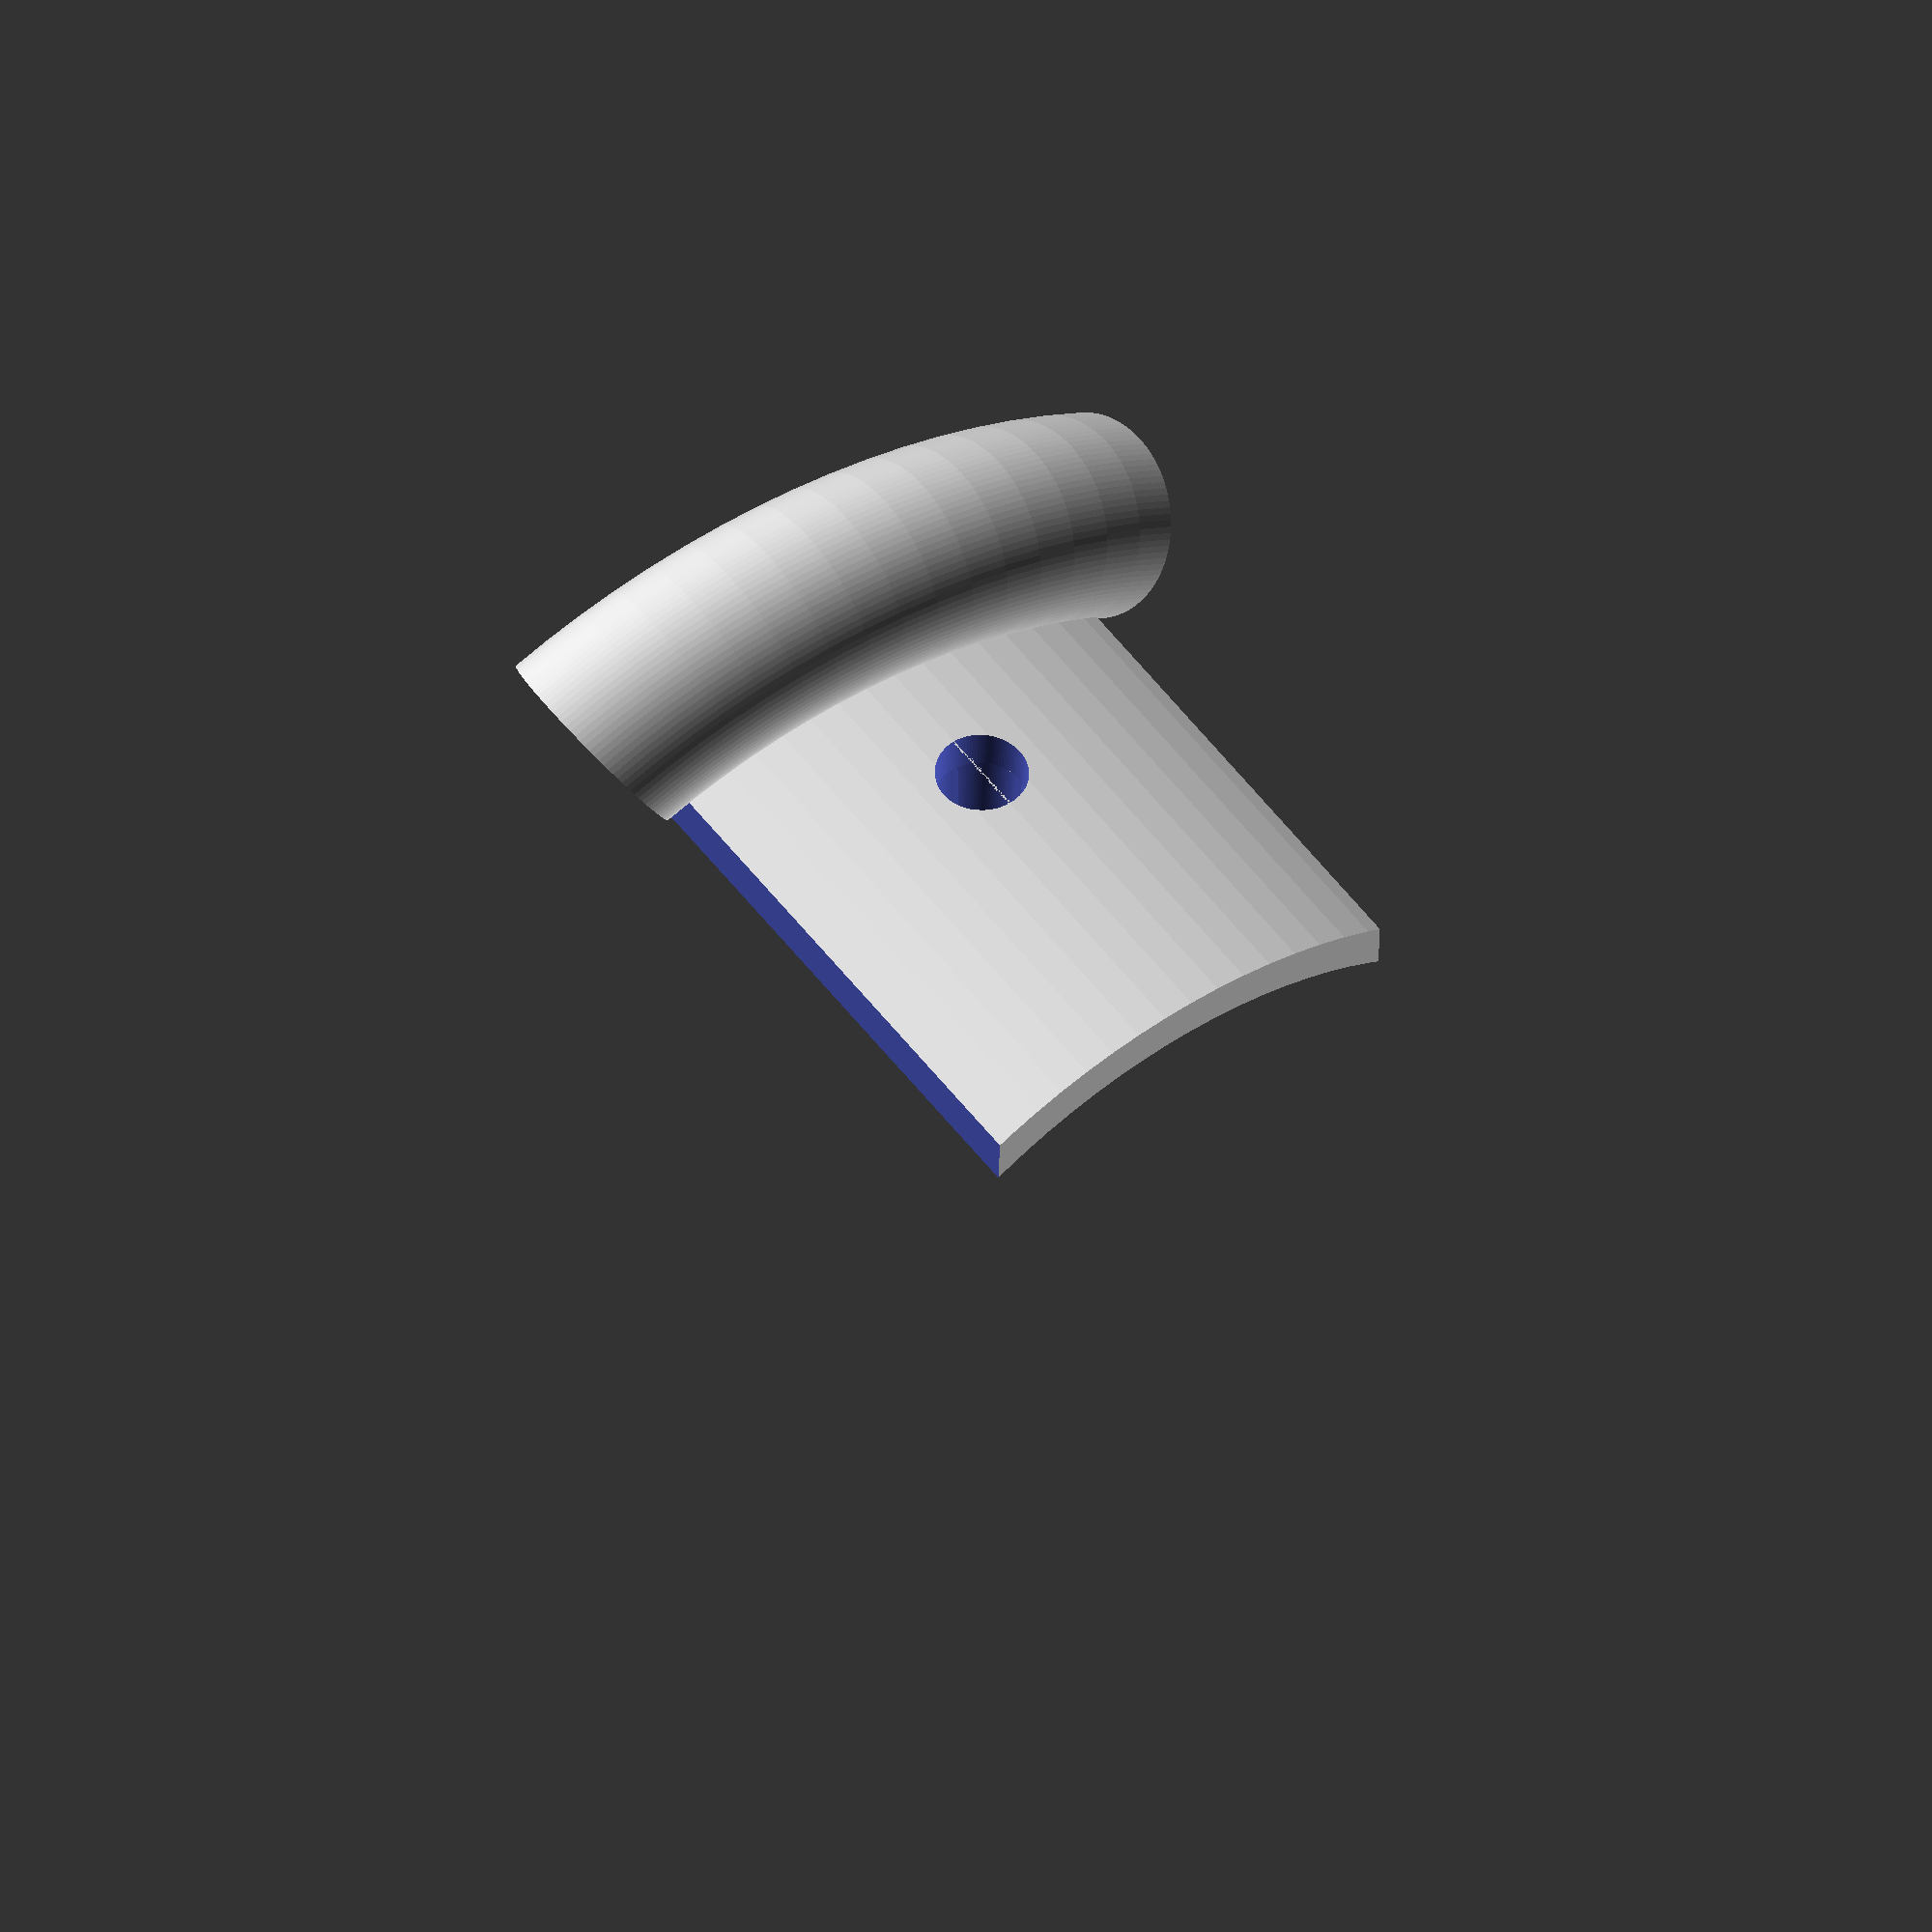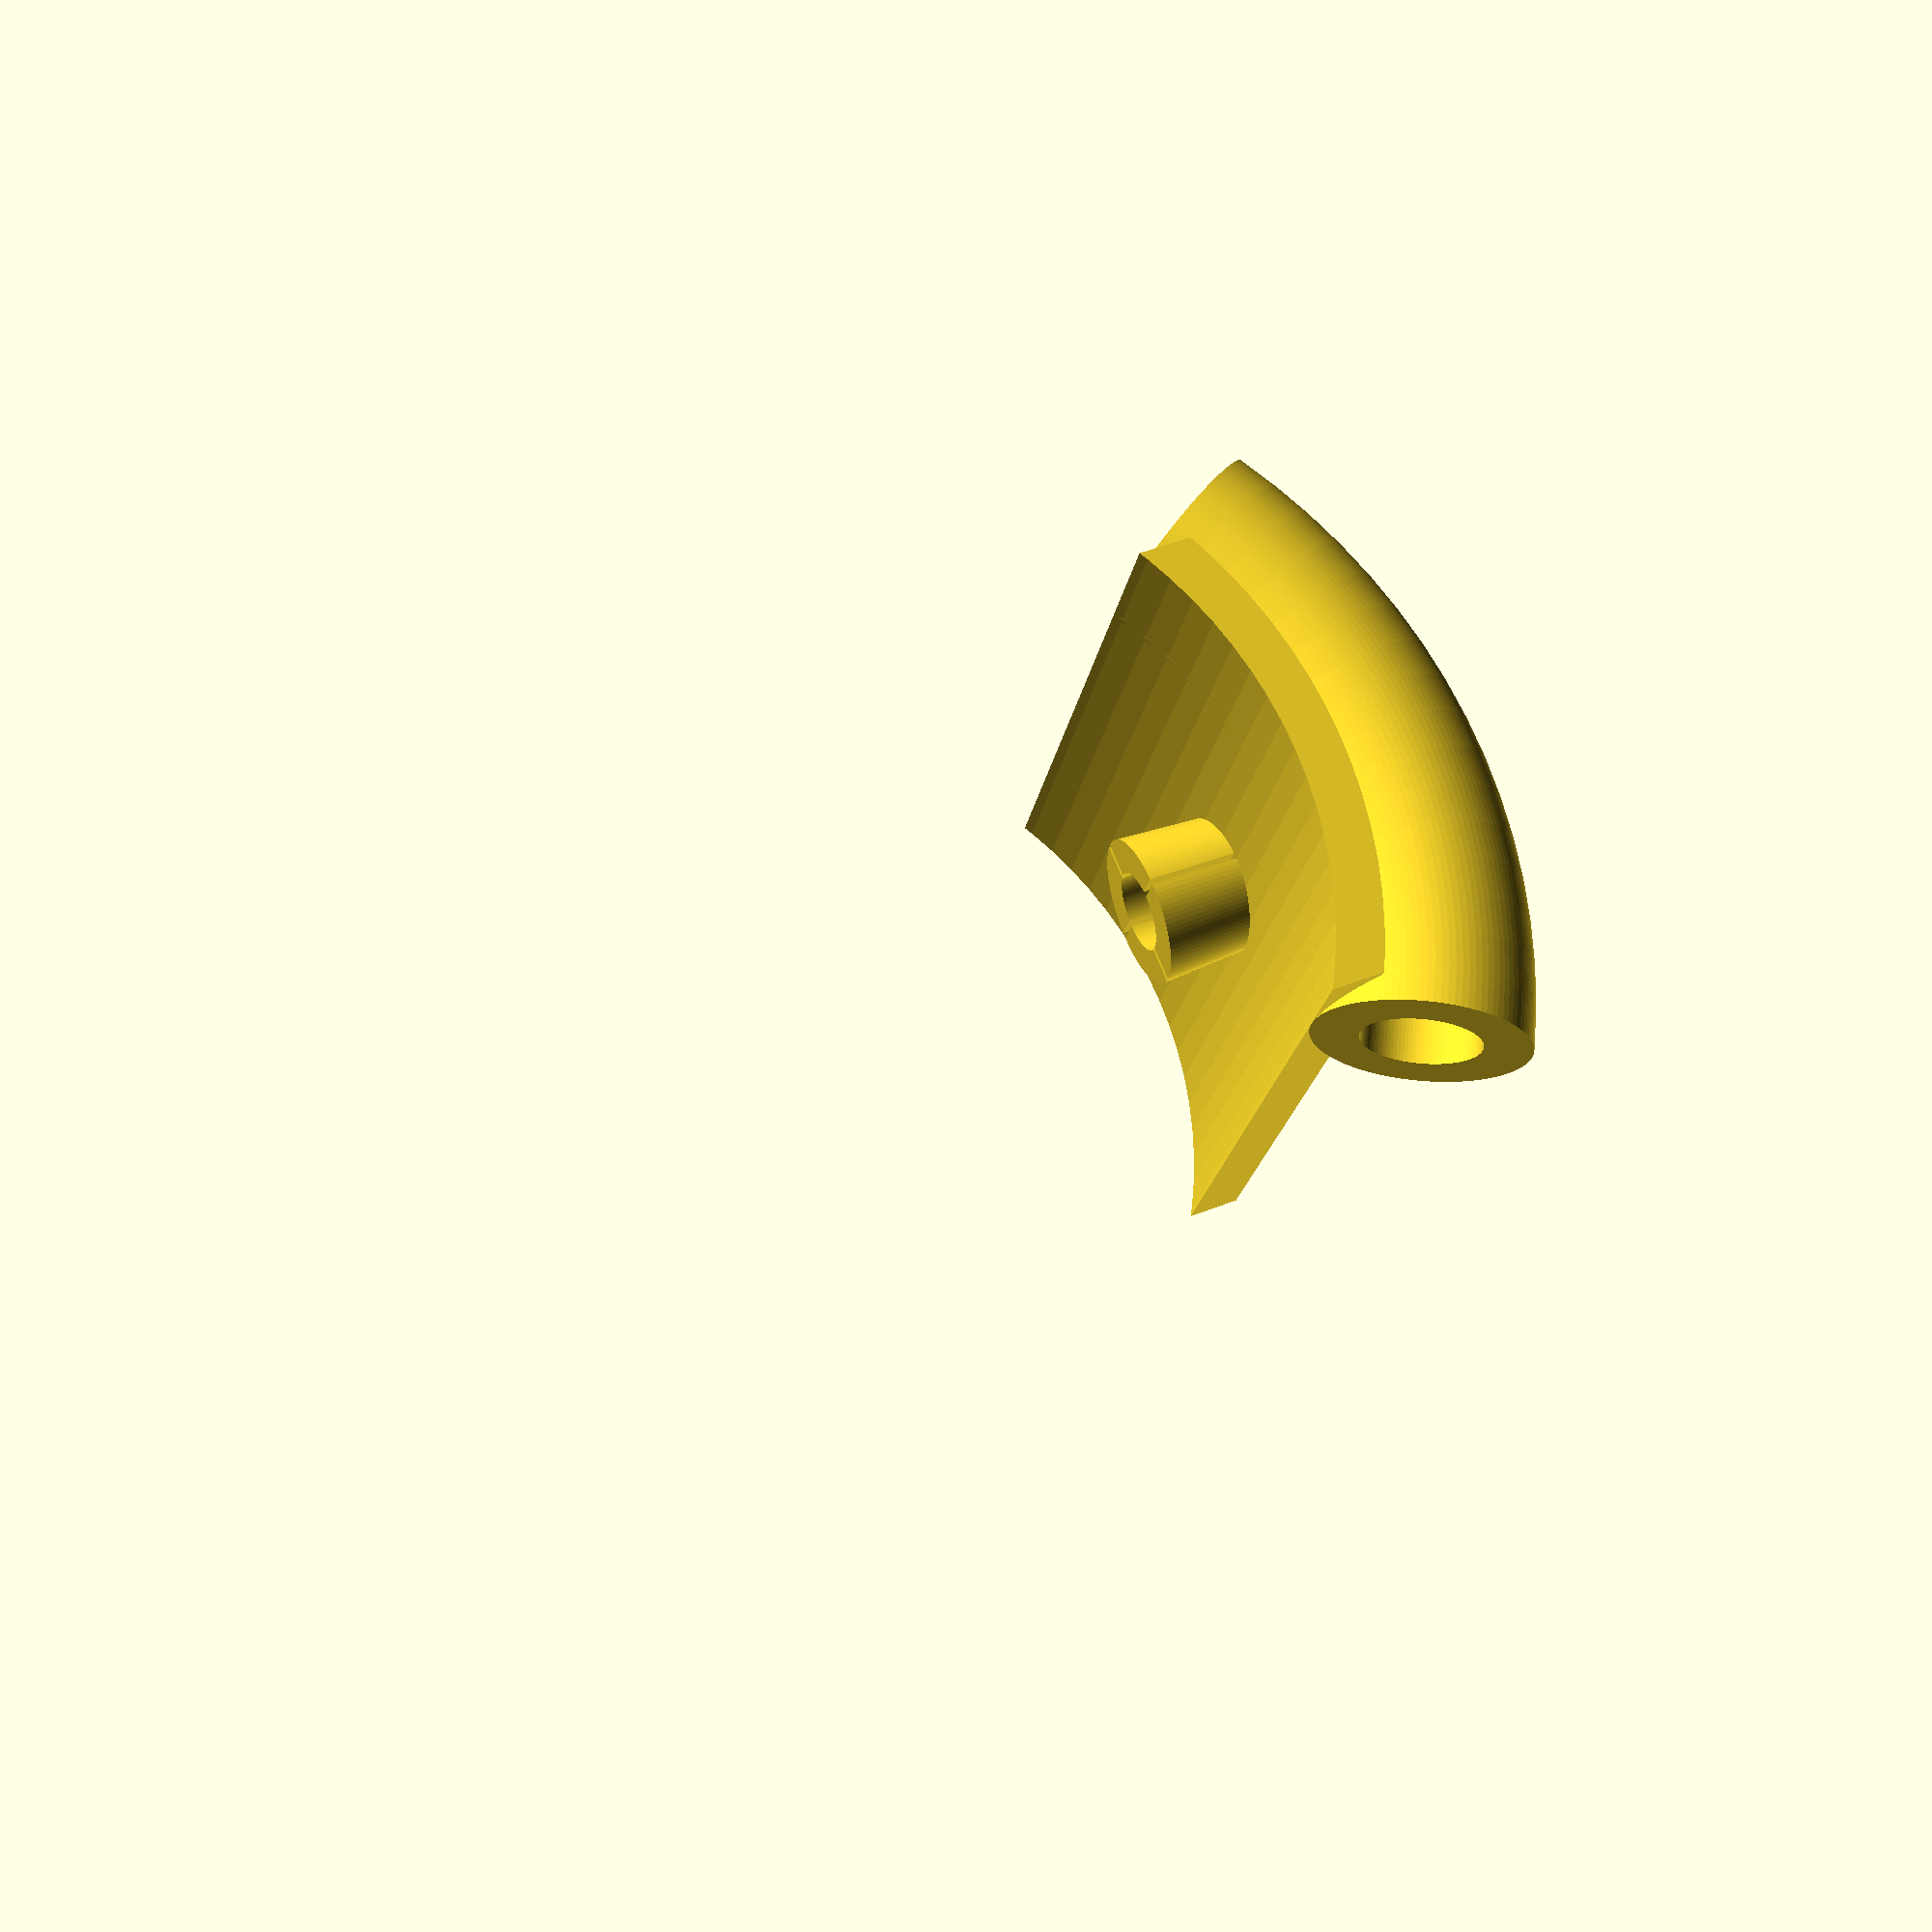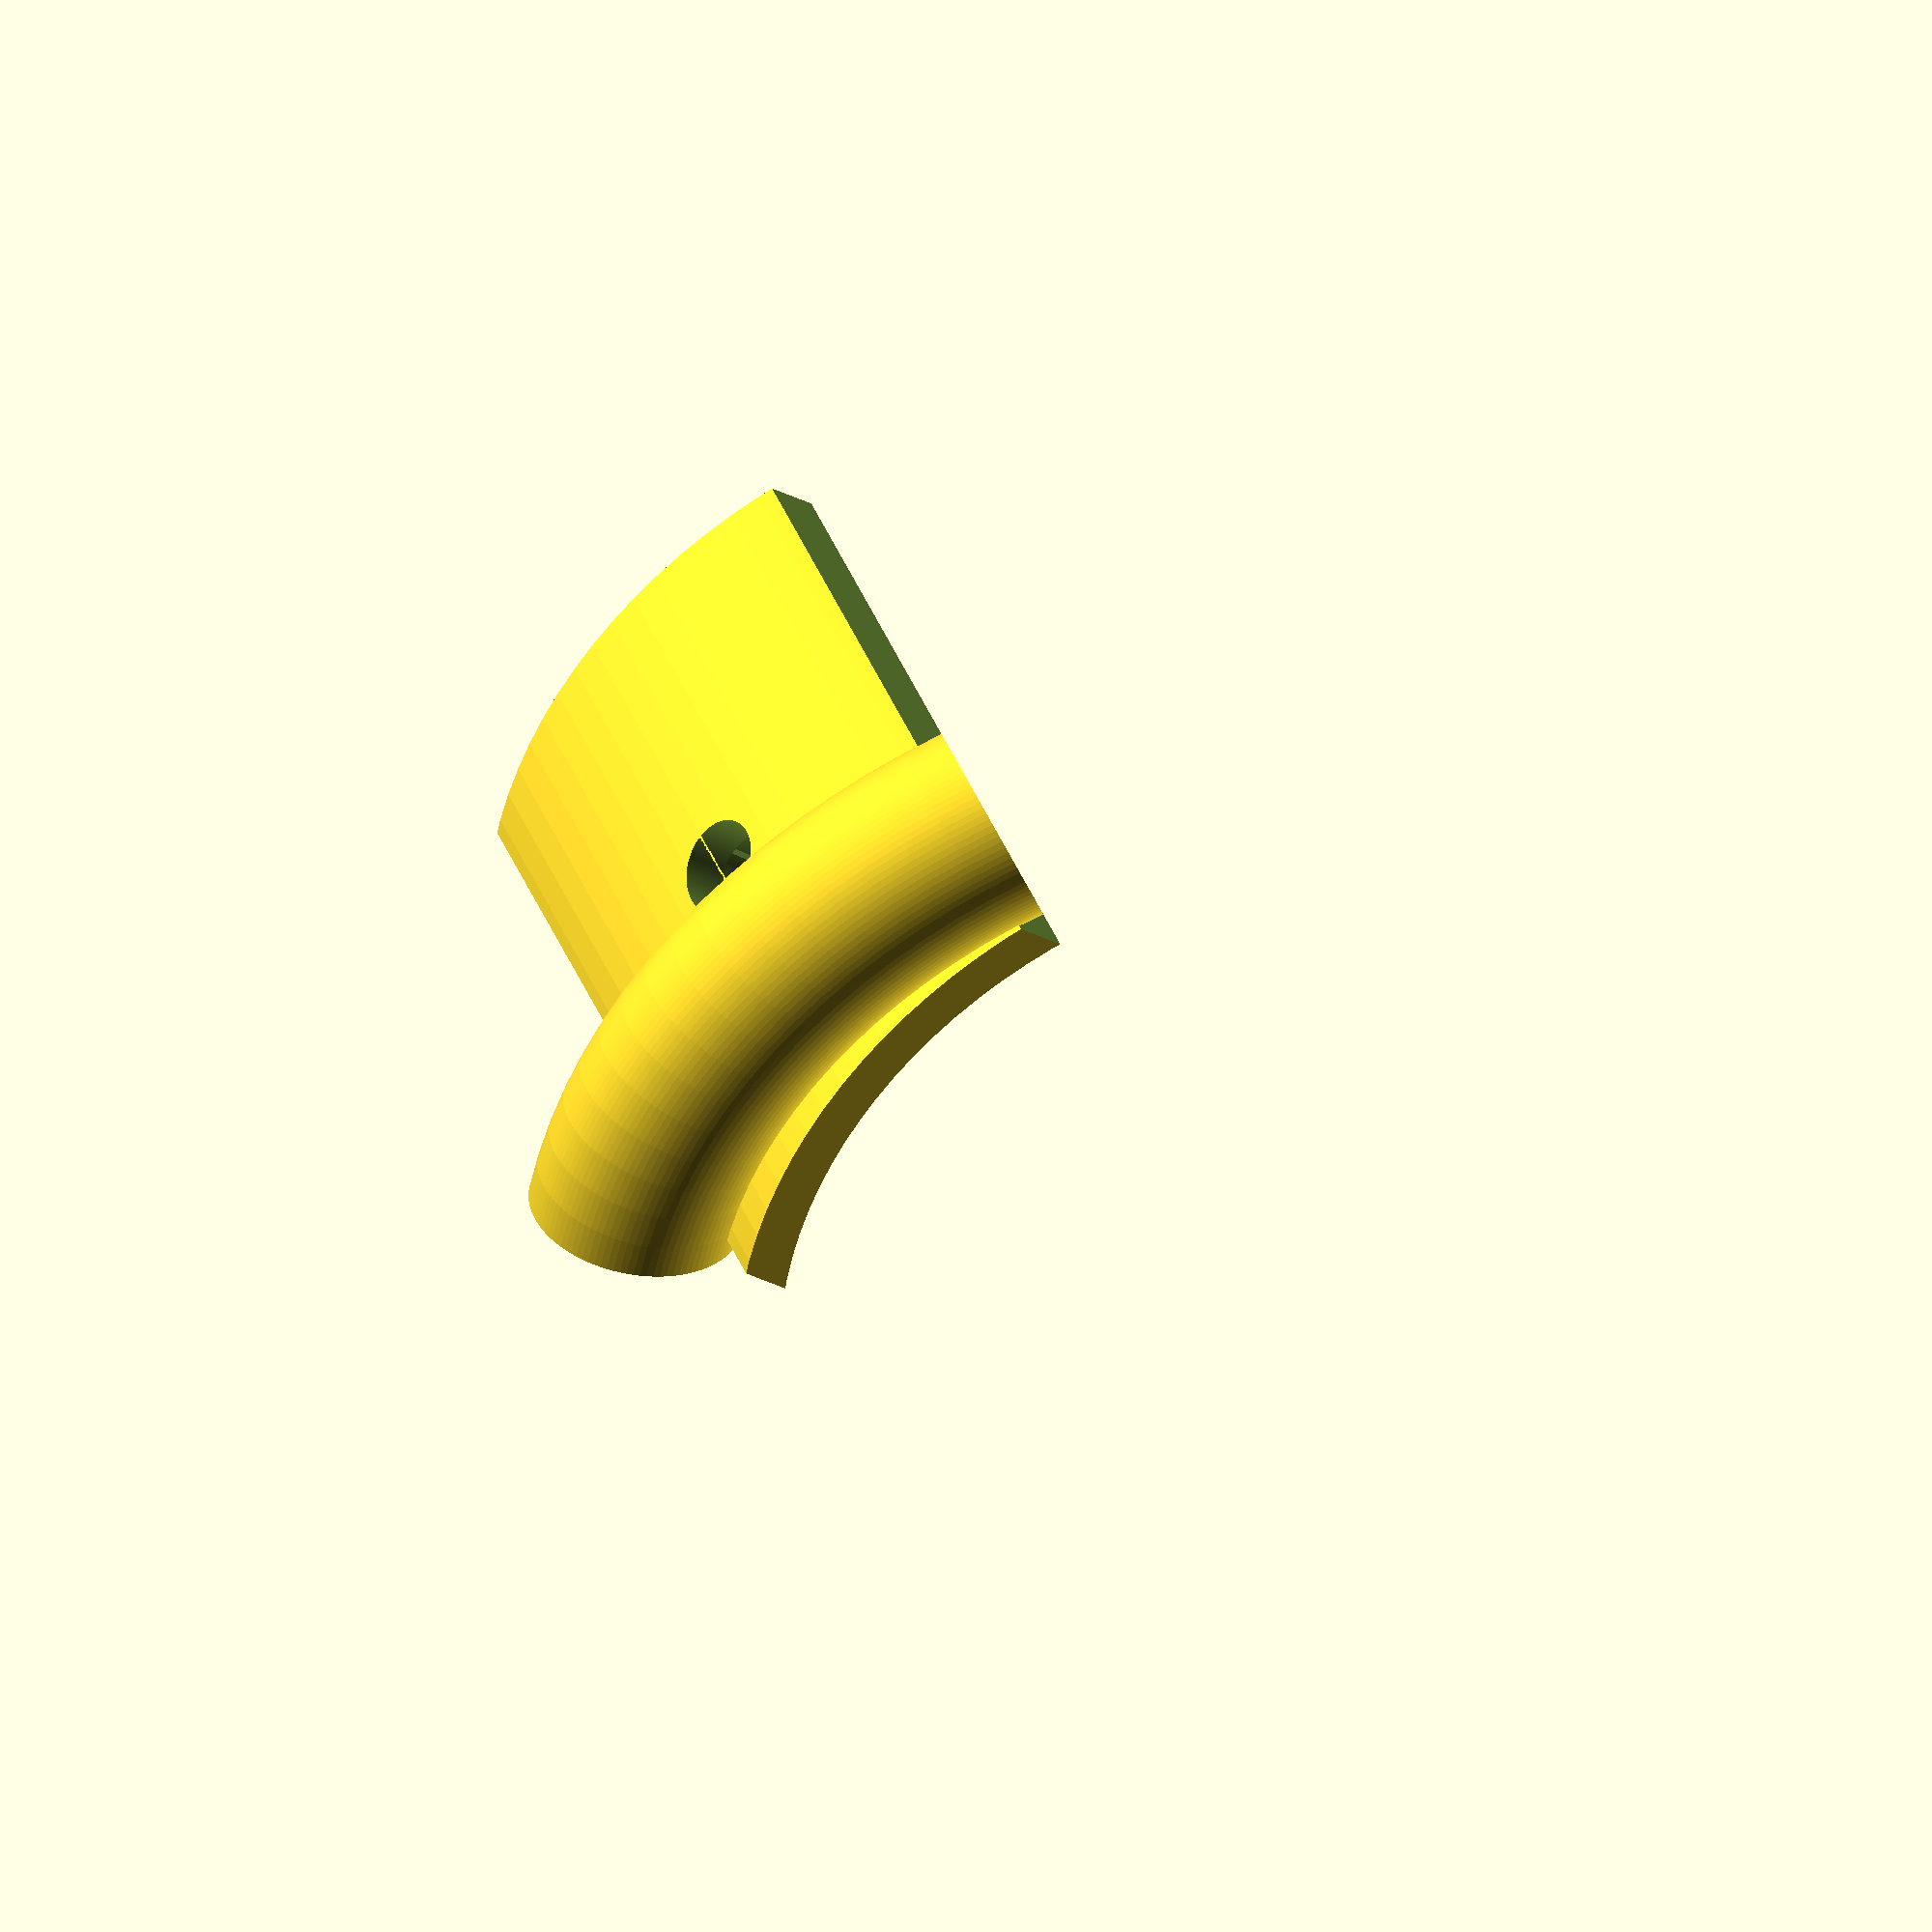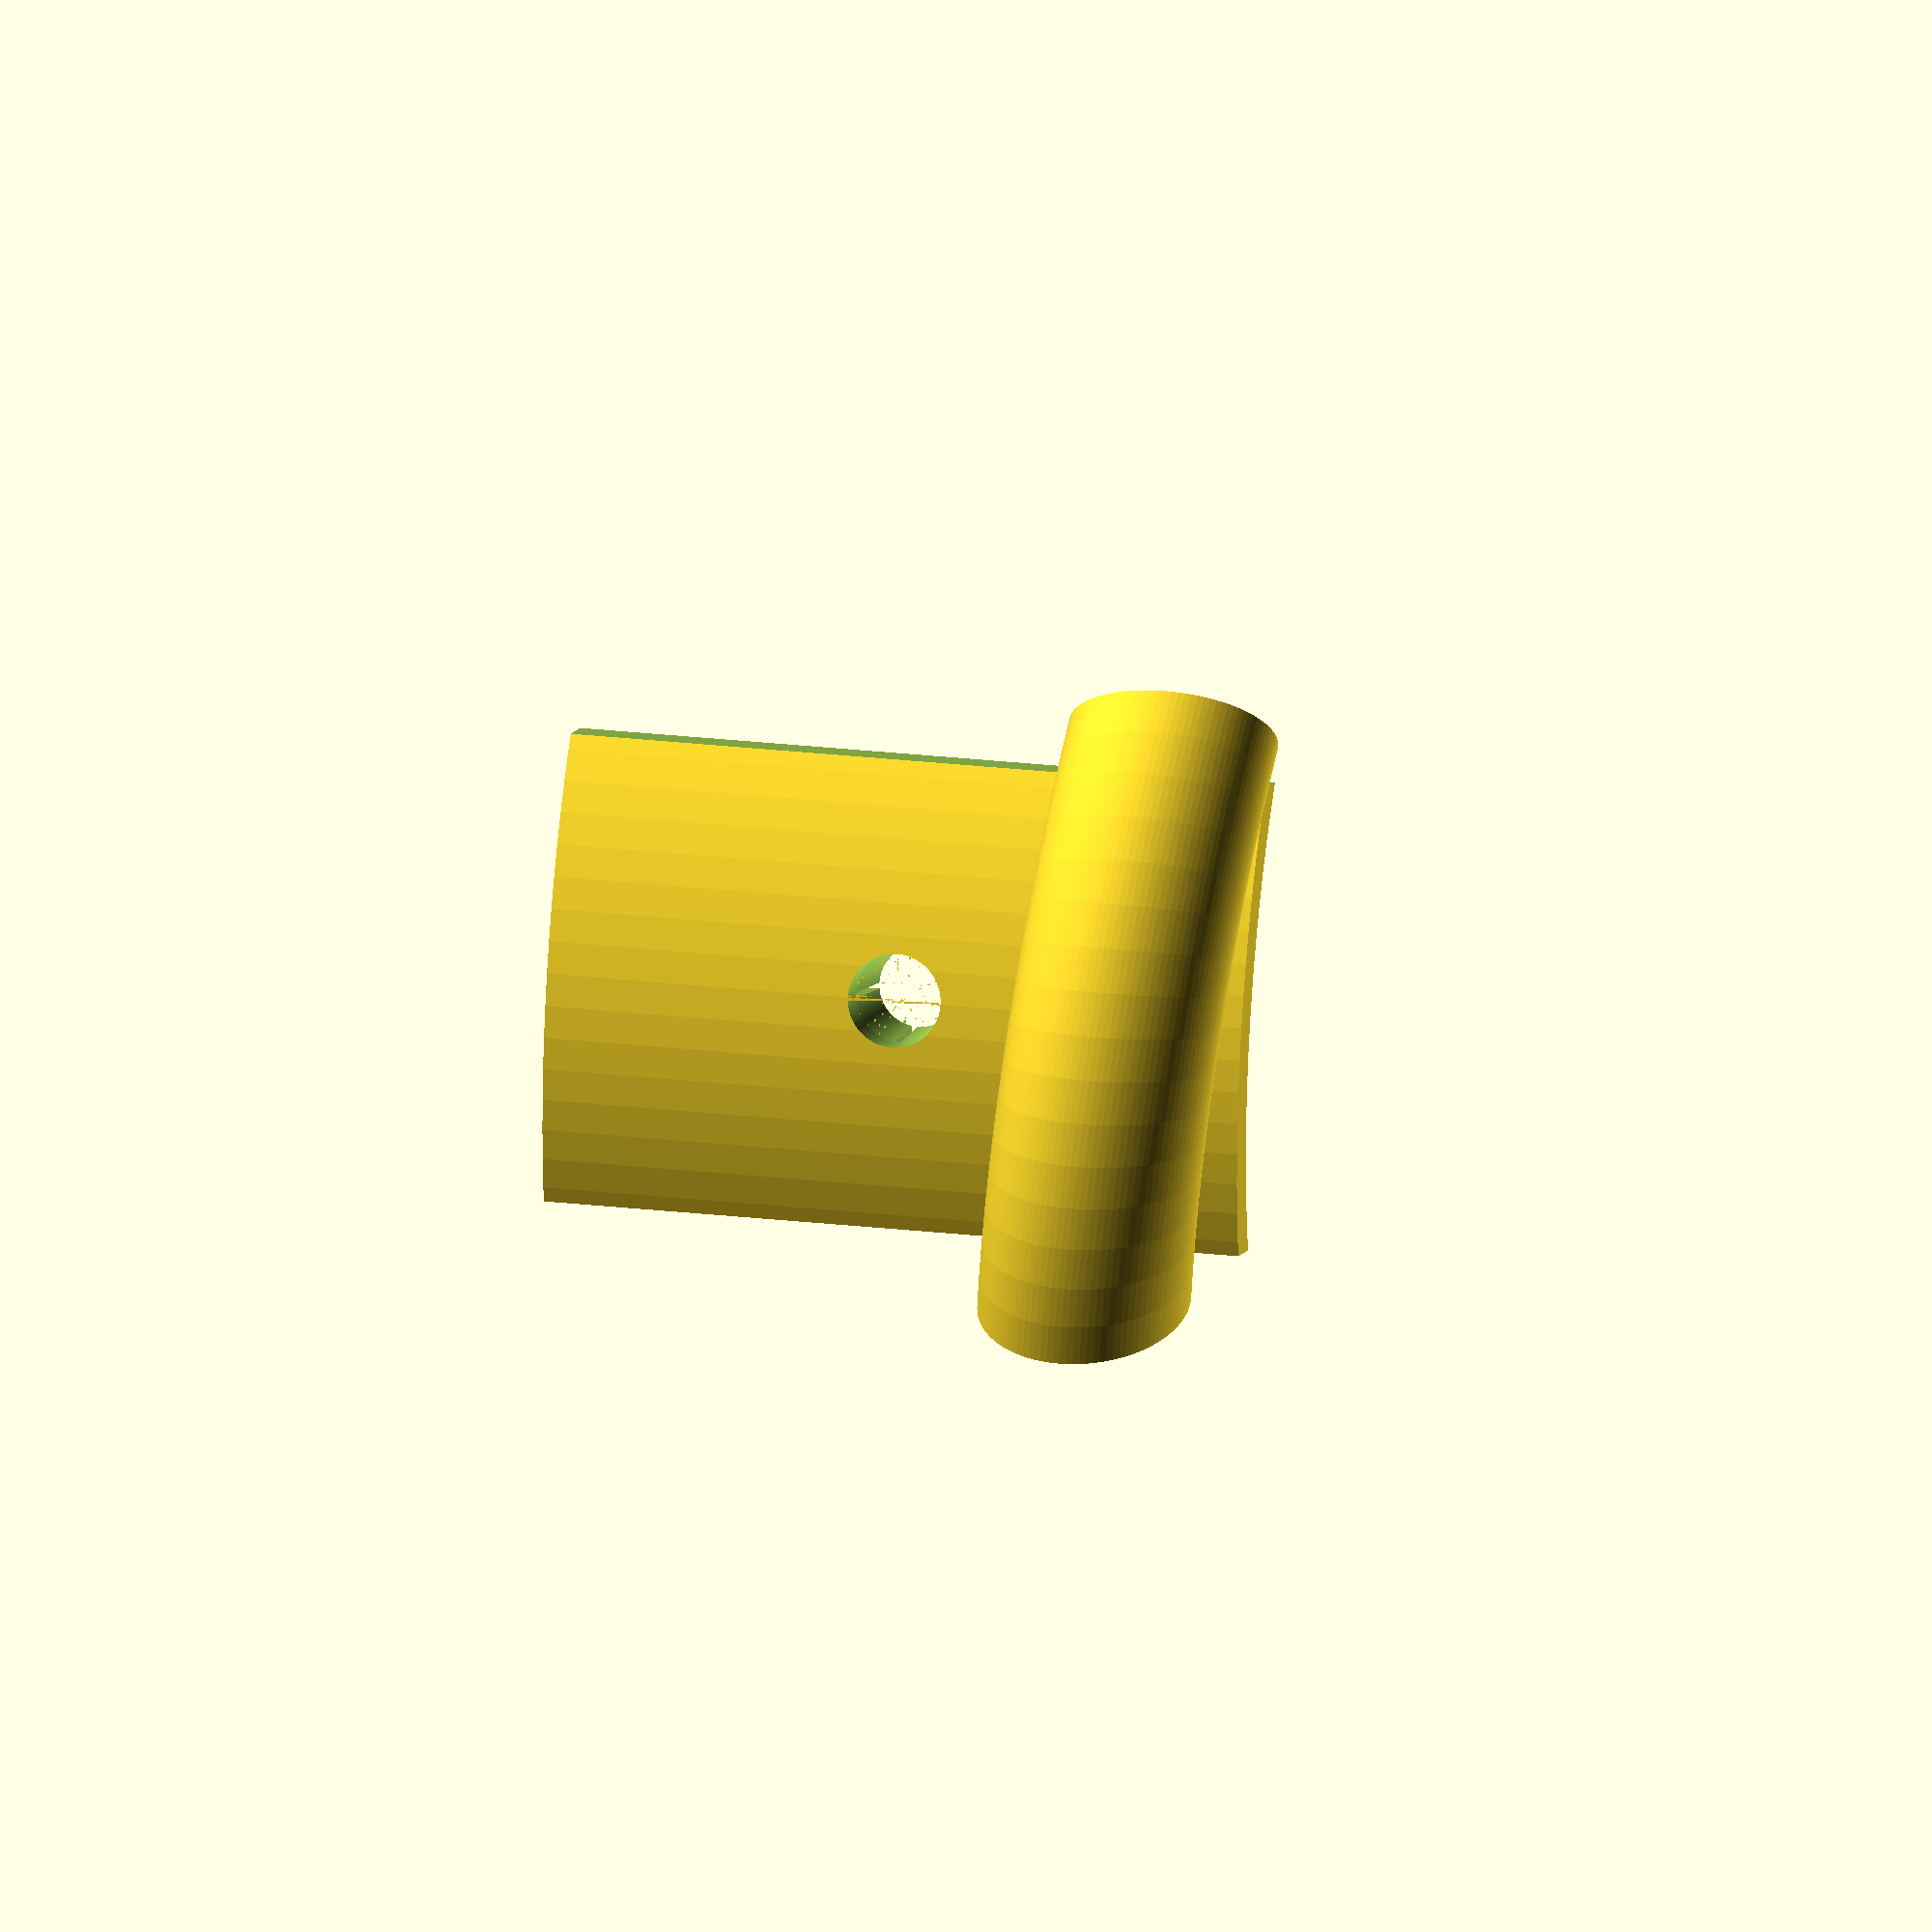
<openscad>
bb_d=40;
hole_d=6;
hole_h=4;
clip_h=1;
screw_d=4;
taper=.5;
cutout=.25;
offset=10;
cable_d=5;
shear=-0.1;

thickness=2;
width=30;
height=20;
epsilon=0.01;

module body() {
	difference() {
		cylinder(d=bb_d+thickness*2,h=width,center=true);
		cylinder(d=bb_d,h=width+epsilon,center=true);
		translate([0, height/2, -width/2-epsilon/2])
			cube(size=[100, 100, width+epsilon]);
		rotate([180, 0, 0])
			translate([0, height/2, -width/2-epsilon/2])
			cube(size=[100, 100, width+epsilon]);
		rotate([0, 180, 0])
			translate([-epsilon, -50, -width/2-epsilon/2])
			cube(size=[100, 100, width+epsilon]);
		translate([bb_d/2-thickness, 0, 0])
			rotate([0, 90, 0])
			cylinder(d=screw_d, h=thickness*2);
	}
}
module clip() {
	translate([bb_d/2, 0, 0])
	rotate([0, -90, 0]) {
		difference() {
			union() {
				cylinder(d1=hole_d,d2=hole_d-taper,h=hole_h);
				translate([0, 0, hole_h-clip_h])
				cylinder(d1=hole_d,d2=hole_d-taper,h=clip_h);
			}
			translate([0, 0, -epsilon/2])
			cylinder(d1=screw_d,d2=screw_d-taper,h=hole_h+epsilon);
			translate([-(hole_d+epsilon)/2, 0, -epsilon/2])
				cube(size=[hole_d+epsilon, cutout, hole_h+epsilon]);
			rotate([0, 0, 90])
				translate([-(hole_d+epsilon)/2, 0, -epsilon/2])
				cube(size=[hole_d+epsilon, cutout, hole_h+epsilon]);
		}
	}
}
module simple_clip() {
    module cutout() {
        translate([-(hole_d+taper+epsilon)/2, 0, -epsilon/2])
            cube(size=[hole_d+taper+epsilon, cutout, hole_h+epsilon]);
    }
	translate([bb_d/2, 0, 0])
	rotate([0, -90, 0]) {
		difference() {
            cylinder(d1=hole_d,d2=hole_d+taper,h=hole_h);
			translate([0, 0, -epsilon/2])
			cylinder(d1=screw_d,d2=screw_d-taper,h=hole_h+epsilon);
            cutout();
			rotate([0, 0, 90]) cutout();
		}
	}
}
module knob() {
	translate([bb_d/2, 0, 0])
		rotate([0, -90, 0])
		cylinder(d=hole_d,h=hole_h);
}
module tube(big_r, r, thickness, angle) {
    rotate([0, 0, -angle/2])
        rotate_extrude(angle=angle) {
            translate([big_r+r, 0, 0])
            difference() {
                circle(r=r+thickness);
                circle(r=r);
            }
        }
}
module connector() {
	angle=2*asin(height/bb_d);
	multmatrix(m =
		[ [1,     0, 0, 0],
		  [0,     1, 0, 0],
		  [0, shear, 1, 0],
		  [0,     0, 0, 1] ])
	translate([0, 0, offset]) {
		tube(big_r=bb_d/2+thickness, r=cable_d/2, thickness=thickness, angle=angle);
	}
}
module bracket() {
	body();
	simple_clip();
	connector();
}

$fn=100;
$fa=100;
$fs=100;
bracket();

</openscad>
<views>
elev=305.9 azim=268.0 roll=143.7 proj=o view=wireframe
elev=20.5 azim=337.9 roll=351.7 proj=p view=wireframe
elev=318.3 azim=218.5 roll=339.4 proj=o view=solid
elev=336.0 azim=197.4 roll=281.0 proj=o view=solid
</views>
